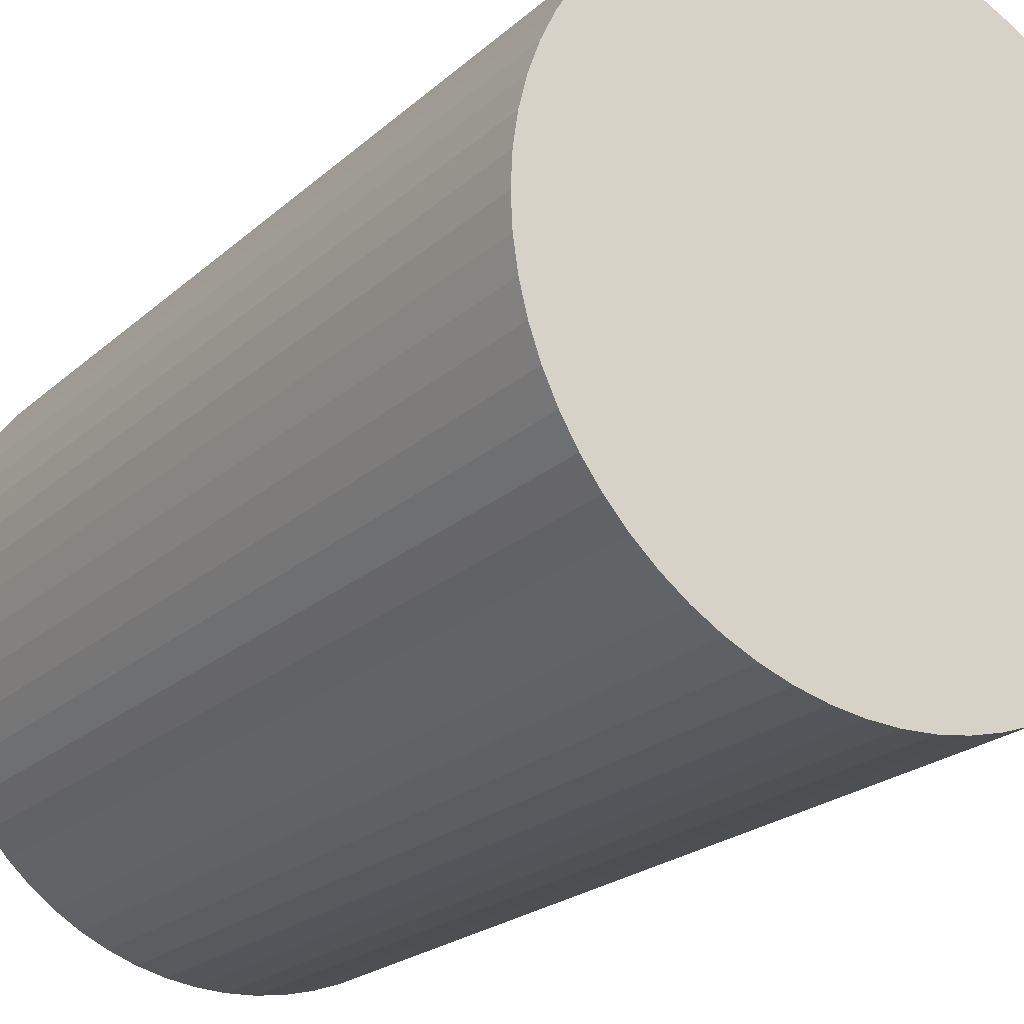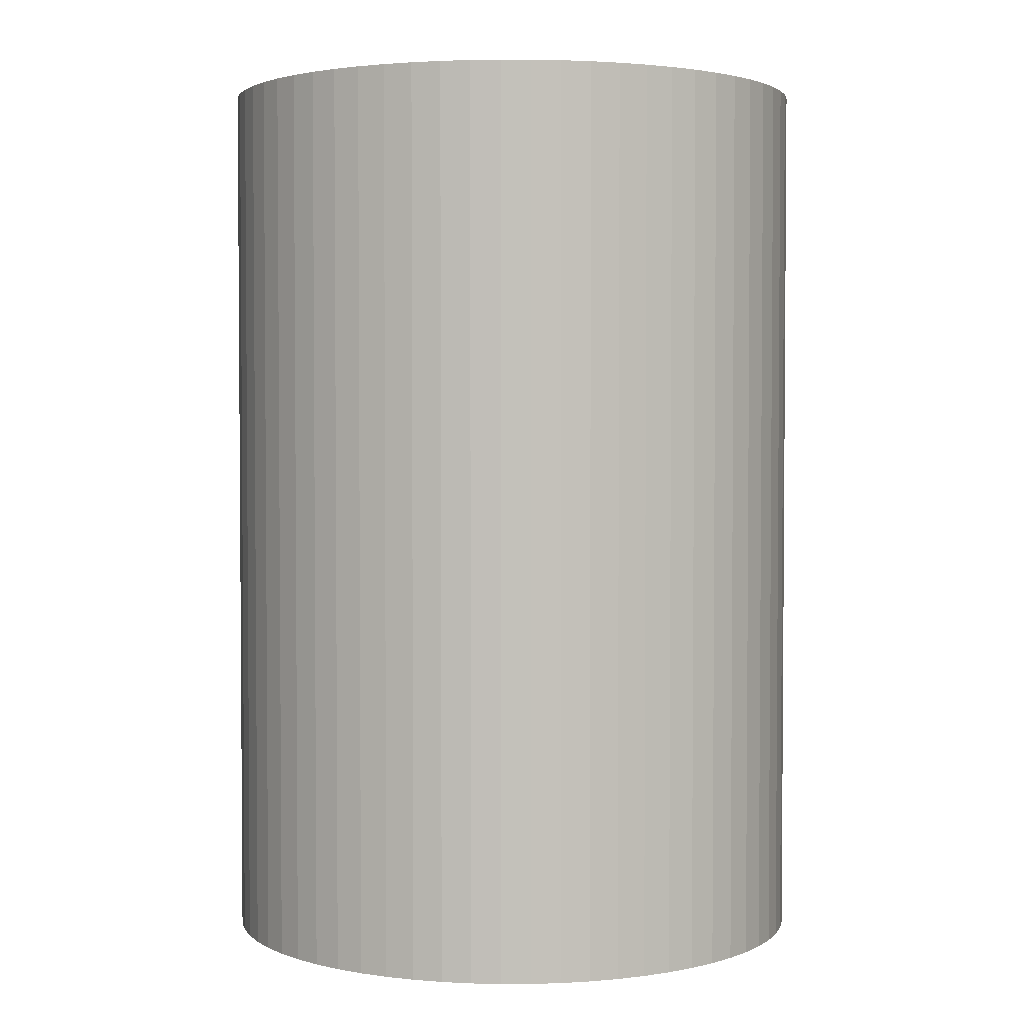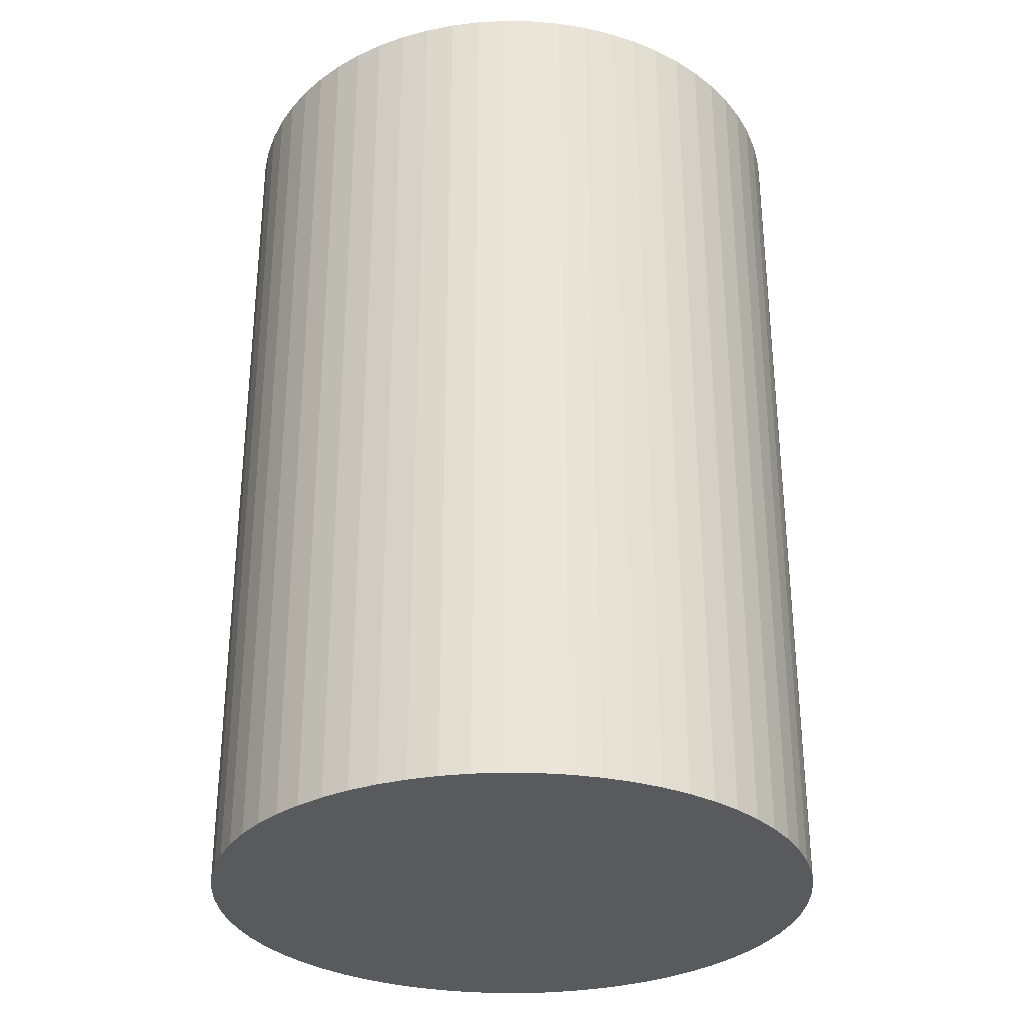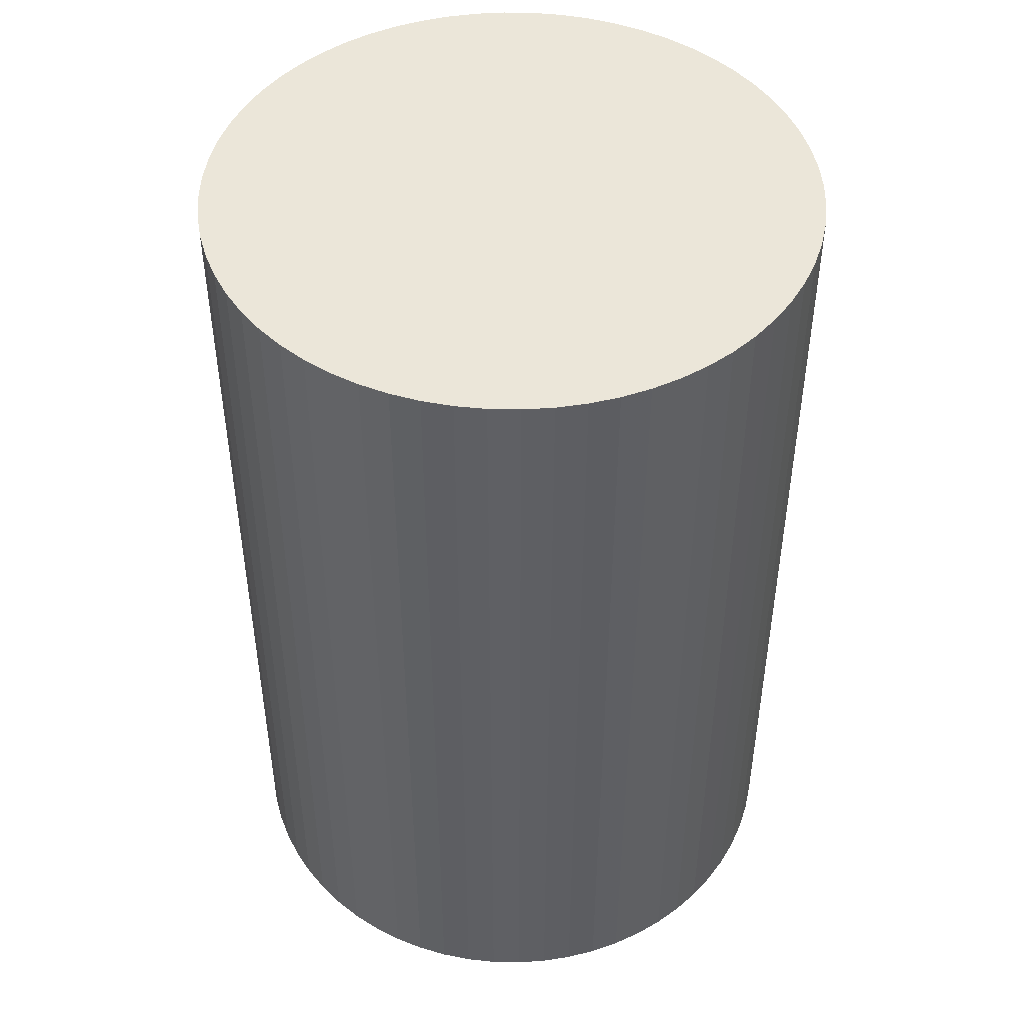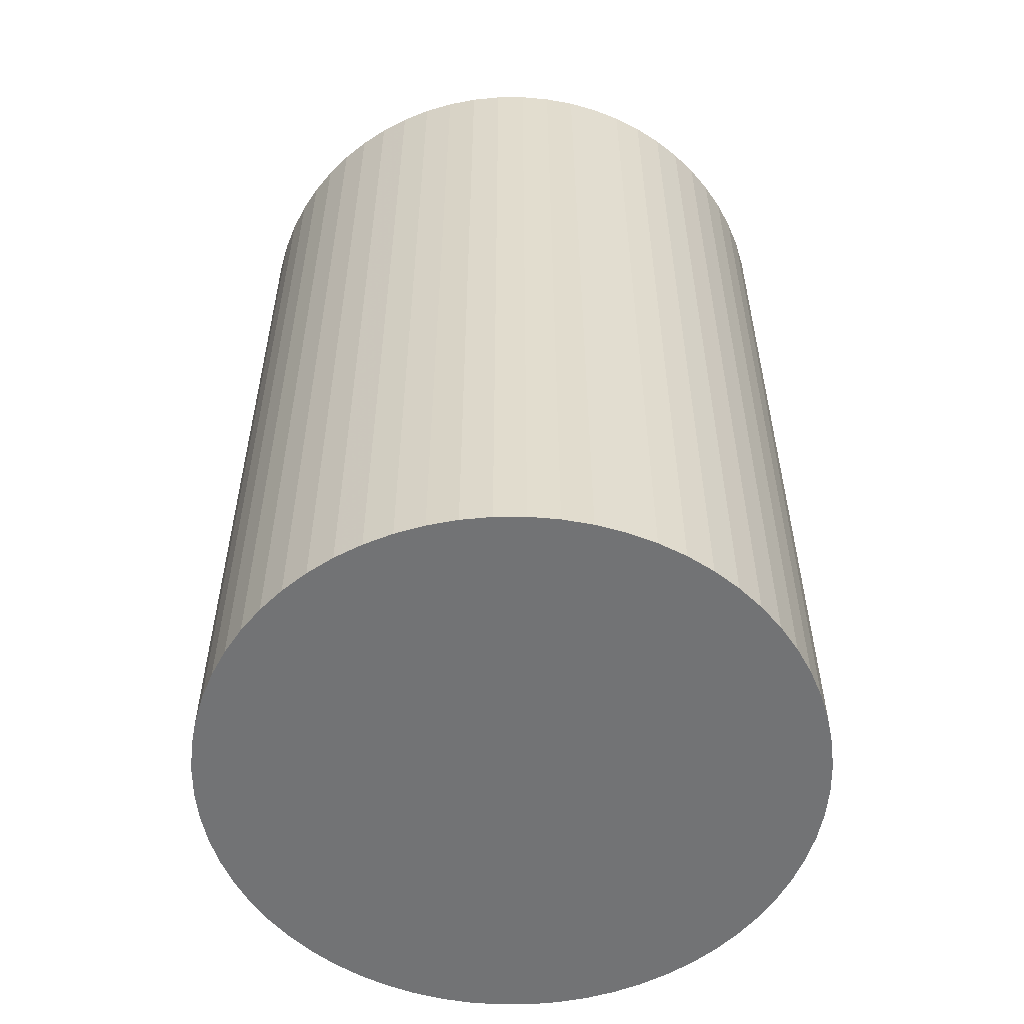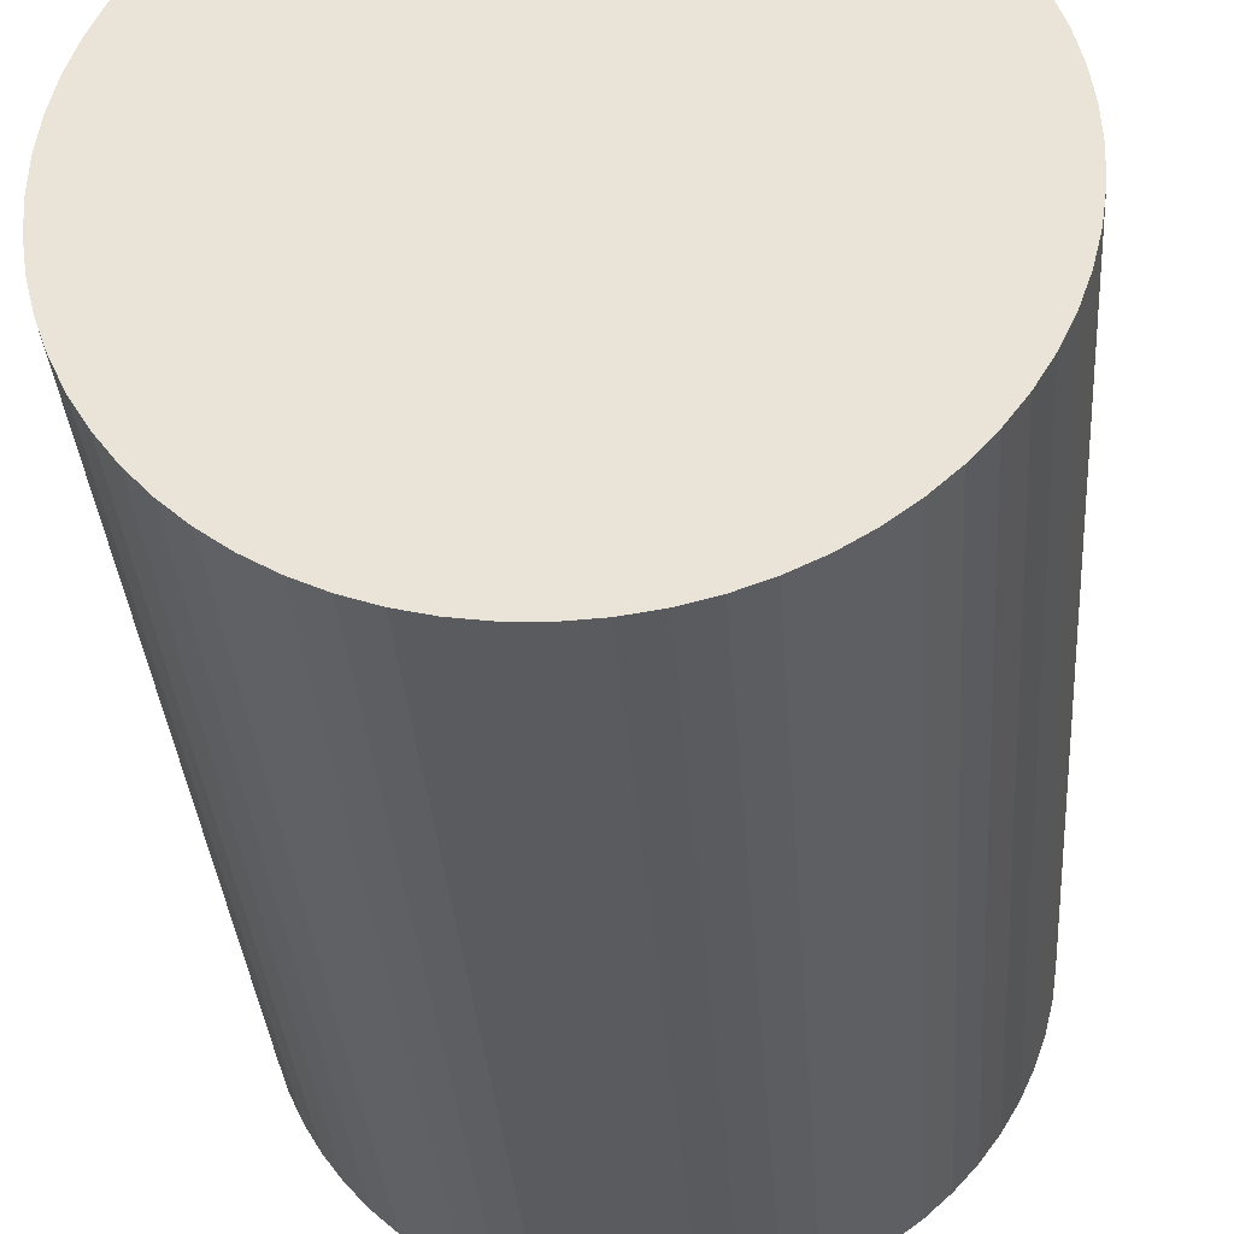
<metadata>
{"format":"obj","ext":"obj","renderer":"f3d","projection":"perspective","resolution":1024,"background":"white","views":[{"elev":-21.9,"azim":146.4,"up":"+Z"},{"elev":2.7,"azim":-177.9,"up":"+Y"},{"elev":-31.1,"azim":35.1,"up":"+Y"},{"elev":46.9,"azim":116.6,"up":"+Y"},{"elev":-55.9,"azim":-120.6,"up":"+Y"},{"elev":-33.5,"azim":4.0,"up":"+Z"}]}
</metadata>
<code>
v 0 -1.5 0
v 0 1.5 0
v 0 -1.5 -1
v 0 1.5 -1
v 0.09802 -1.5 -0.9952
v 0.09802 1.5 -0.9952
v 0.1951 -1.5 -0.9808
v 0.1951 1.5 -0.9808
v 0.2903 -1.5 -0.9569
v 0.2903 1.5 -0.9569
v 0.3827 -1.5 -0.9239
v 0.3827 1.5 -0.9239
v 0.4714 -1.5 -0.8819
v 0.4714 1.5 -0.8819
v 0.5556 -1.5 -0.8315
v 0.5556 1.5 -0.8315
v 0.6344 -1.5 -0.773
v 0.6344 1.5 -0.773
v 0.7071 -1.5 -0.7071
v 0.7071 1.5 -0.7071
v 0.773 -1.5 -0.6344
v 0.773 1.5 -0.6344
v 0.8315 -1.5 -0.5556
v 0.8315 1.5 -0.5556
v 0.8819 -1.5 -0.4714
v 0.8819 1.5 -0.4714
v 0.9239 -1.5 -0.3827
v 0.9239 1.5 -0.3827
v 0.9569 -1.5 -0.2903
v 0.9569 1.5 -0.2903
v 0.9808 -1.5 -0.1951
v 0.9808 1.5 -0.1951
v 0.9952 -1.5 -0.09802
v 0.9952 1.5 -0.09802
v 1 -1.5 0
v 1 1.5 0
v 0.9952 -1.5 0.09802
v 0.9952 1.5 0.09802
v 0.9808 -1.5 0.1951
v 0.9808 1.5 0.1951
v 0.9569 -1.5 0.2903
v 0.9569 1.5 0.2903
v 0.9239 -1.5 0.3827
v 0.9239 1.5 0.3827
v 0.8819 -1.5 0.4714
v 0.8819 1.5 0.4714
v 0.8315 -1.5 0.5556
v 0.8315 1.5 0.5556
v 0.773 -1.5 0.6344
v 0.773 1.5 0.6344
v 0.7071 -1.5 0.7071
v 0.7071 1.5 0.7071
v 0.6344 -1.5 0.773
v 0.6344 1.5 0.773
v 0.5556 -1.5 0.8315
v 0.5556 1.5 0.8315
v 0.4714 -1.5 0.8819
v 0.4714 1.5 0.8819
v 0.3827 -1.5 0.9239
v 0.3827 1.5 0.9239
v 0.2903 -1.5 0.9569
v 0.2903 1.5 0.9569
v 0.1951 -1.5 0.9808
v 0.1951 1.5 0.9808
v 0.09802 -1.5 0.9952
v 0.09802 1.5 0.9952
v -1e-06 -1.5 1
v -1e-06 1.5 1
v -0.09802 -1.5 0.9952
v -0.09802 1.5 0.9952
v -0.1951 -1.5 0.9808
v -0.1951 1.5 0.9808
v -0.2903 -1.5 0.9569
v -0.2903 1.5 0.9569
v -0.3827 -1.5 0.9239
v -0.3827 1.5 0.9239
v -0.4714 -1.5 0.8819
v -0.4714 1.5 0.8819
v -0.5556 -1.5 0.8315
v -0.5556 1.5 0.8315
v -0.6344 -1.5 0.773
v -0.6344 1.5 0.773
v -0.7071 -1.5 0.7071
v -0.7071 1.5 0.7071
v -0.773 -1.5 0.6344
v -0.773 1.5 0.6344
v -0.8315 -1.5 0.5556
v -0.8315 1.5 0.5556
v -0.8819 -1.5 0.4714
v -0.8819 1.5 0.4714
v -0.9239 -1.5 0.3827
v -0.9239 1.5 0.3827
v -0.9569 -1.5 0.2903
v -0.9569 1.5 0.2903
v -0.9808 -1.5 0.1951
v -0.9808 1.5 0.1951
v -0.9952 -1.5 0.09802
v -0.9952 1.5 0.09802
v -1 -1.5 0
v -1 1.5 0
v -0.9952 -1.5 -0.09802
v -0.9952 1.5 -0.09802
v -0.9808 -1.5 -0.1951
v -0.9808 1.5 -0.1951
v -0.9569 -1.5 -0.2903
v -0.9569 1.5 -0.2903
v -0.9239 -1.5 -0.3827
v -0.9239 1.5 -0.3827
v -0.8819 -1.5 -0.4714
v -0.8819 1.5 -0.4714
v -0.8315 -1.5 -0.5556
v -0.8315 1.5 -0.5556
v -0.773 -1.5 -0.6344
v -0.773 1.5 -0.6344
v -0.7071 -1.5 -0.7071
v -0.7071 1.5 -0.7071
v -0.6344 -1.5 -0.773
v -0.6344 1.5 -0.773
v -0.5556 -1.5 -0.8315
v -0.5556 1.5 -0.8315
v -0.4714 -1.5 -0.8819
v -0.4714 1.5 -0.8819
v -0.3827 -1.5 -0.9239
v -0.3827 1.5 -0.9239
v -0.2903 -1.5 -0.9569
v -0.2903 1.5 -0.9569
v -0.1951 -1.5 -0.9808
v -0.1951 1.5 -0.9808
v -0.09802 -1.5 -0.9952
v -0.09802 1.5 -0.9952
f 1 3 5
f 2 6 4
f 4 5 3
f 1 5 7
f 2 8 6
f 6 7 5
f 1 7 9
f 2 10 8
f 8 9 7
f 1 9 11
f 2 12 10
f 10 11 9
f 1 11 13
f 2 14 12
f 12 13 11
f 1 13 15
f 2 16 14
f 14 15 13
f 1 15 17
f 2 18 16
f 16 17 15
f 1 17 19
f 2 20 18
f 18 19 17
f 1 19 21
f 2 22 20
f 20 21 19
f 1 21 23
f 2 24 22
f 22 23 21
f 1 23 25
f 2 26 24
f 24 25 23
f 1 25 27
f 2 28 26
f 26 27 25
f 1 27 29
f 2 30 28
f 28 29 27
f 1 29 31
f 2 32 30
f 30 31 29
f 1 31 33
f 2 34 32
f 32 33 31
f 1 33 35
f 2 36 34
f 34 35 33
f 1 35 37
f 2 38 36
f 36 37 35
f 1 37 39
f 2 40 38
f 38 39 37
f 1 39 41
f 2 42 40
f 40 41 39
f 1 41 43
f 2 44 42
f 42 43 41
f 1 43 45
f 2 46 44
f 44 45 43
f 1 45 47
f 2 48 46
f 46 47 45
f 1 47 49
f 2 50 48
f 48 49 47
f 1 49 51
f 2 52 50
f 50 51 49
f 1 51 53
f 2 54 52
f 52 53 51
f 1 53 55
f 2 56 54
f 54 55 53
f 1 55 57
f 2 58 56
f 56 57 55
f 1 57 59
f 2 60 58
f 58 59 57
f 1 59 61
f 2 62 60
f 60 61 59
f 1 61 63
f 2 64 62
f 62 63 61
f 1 63 65
f 2 66 64
f 64 65 63
f 1 65 67
f 2 68 66
f 66 67 65
f 1 67 69
f 2 70 68
f 68 69 67
f 1 69 71
f 2 72 70
f 70 71 69
f 1 71 73
f 2 74 72
f 72 73 71
f 1 73 75
f 2 76 74
f 74 75 73
f 1 75 77
f 2 78 76
f 76 77 75
f 1 77 79
f 2 80 78
f 78 79 77
f 1 79 81
f 2 82 80
f 80 81 79
f 1 81 83
f 2 84 82
f 82 83 81
f 1 83 85
f 2 86 84
f 84 85 83
f 1 85 87
f 2 88 86
f 86 87 85
f 1 87 89
f 2 90 88
f 88 89 87
f 1 89 91
f 2 92 90
f 90 91 89
f 1 91 93
f 2 94 92
f 92 93 91
f 1 93 95
f 2 96 94
f 94 95 93
f 1 95 97
f 2 98 96
f 96 97 95
f 1 97 99
f 2 100 98
f 98 99 97
f 1 99 101
f 2 102 100
f 100 101 99
f 1 101 103
f 2 104 102
f 102 103 101
f 1 103 105
f 2 106 104
f 104 105 103
f 1 105 107
f 2 108 106
f 106 107 105
f 1 107 109
f 2 110 108
f 108 109 107
f 1 109 111
f 2 112 110
f 110 111 109
f 1 111 113
f 2 114 112
f 112 113 111
f 1 113 115
f 2 116 114
f 114 115 113
f 1 115 117
f 2 118 116
f 116 117 115
f 1 117 119
f 2 120 118
f 118 119 117
f 1 119 121
f 2 122 120
f 120 121 119
f 1 121 123
f 2 124 122
f 122 123 121
f 1 123 125
f 2 126 124
f 124 125 123
f 1 125 127
f 2 128 126
f 126 127 125
f 1 127 129
f 2 130 128
f 128 129 127
f 1 129 3
f 2 4 130
f 130 3 129
f 4 6 5
f 6 8 7
f 8 10 9
f 10 12 11
f 12 14 13
f 14 16 15
f 16 18 17
f 18 20 19
f 20 22 21
f 22 24 23
f 24 26 25
f 26 28 27
f 28 30 29
f 30 32 31
f 32 34 33
f 34 36 35
f 36 38 37
f 38 40 39
f 40 42 41
f 42 44 43
f 44 46 45
f 46 48 47
f 48 50 49
f 50 52 51
f 52 54 53
f 54 56 55
f 56 58 57
f 58 60 59
f 60 62 61
f 62 64 63
f 64 66 65
f 66 68 67
f 68 70 69
f 70 72 71
f 72 74 73
f 74 76 75
f 76 78 77
f 78 80 79
f 80 82 81
f 82 84 83
f 84 86 85
f 86 88 87
f 88 90 89
f 90 92 91
f 92 94 93
f 94 96 95
f 96 98 97
f 98 100 99
f 100 102 101
f 102 104 103
f 104 106 105
f 106 108 107
f 108 110 109
f 110 112 111
f 112 114 113
f 114 116 115
f 116 118 117
f 118 120 119
f 120 122 121
f 122 124 123
f 124 126 125
f 126 128 127
f 128 130 129
f 130 4 3

</code>
